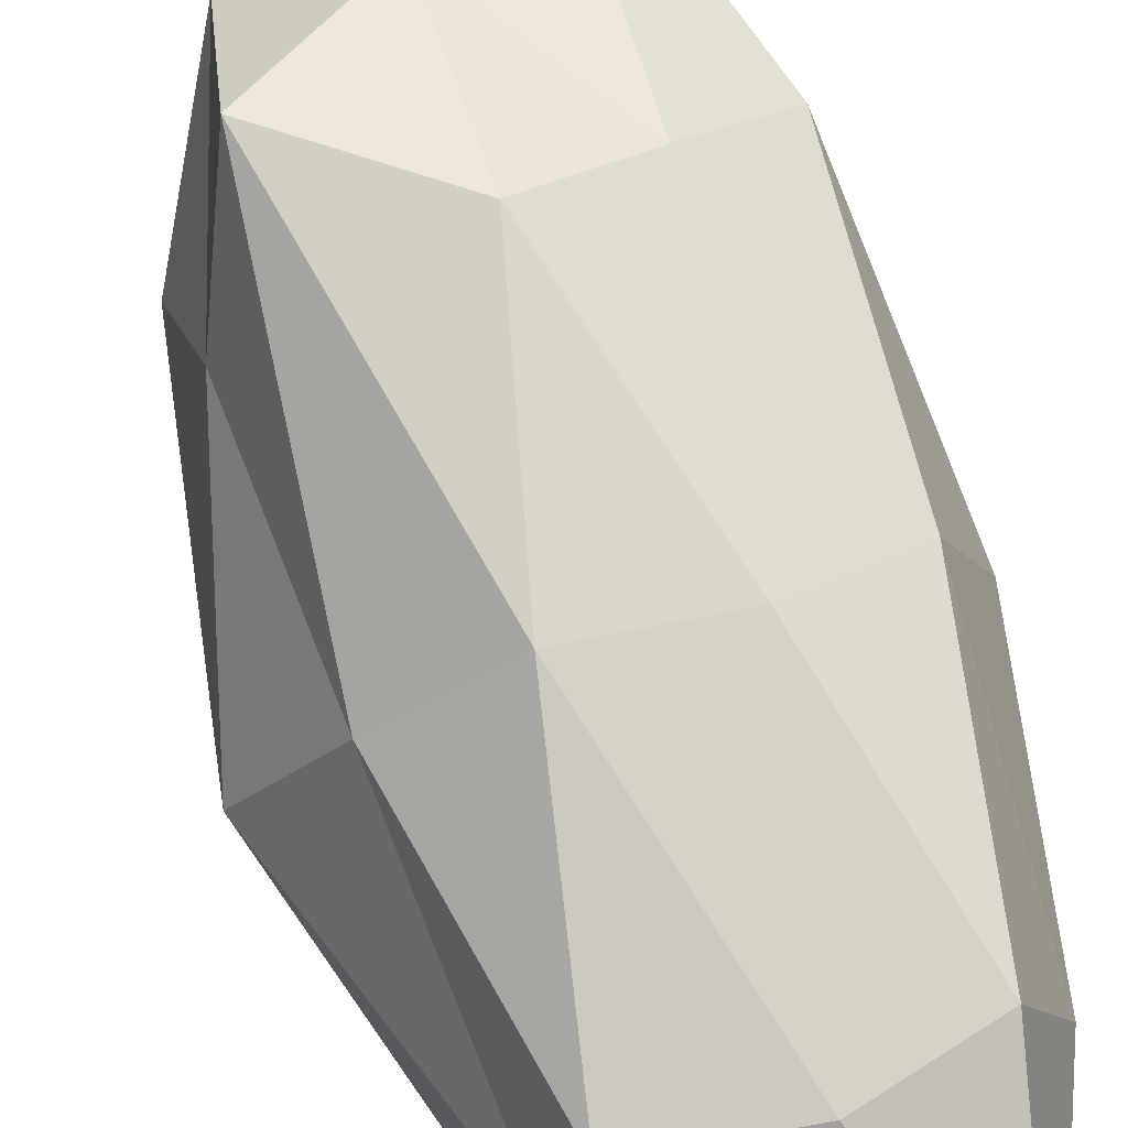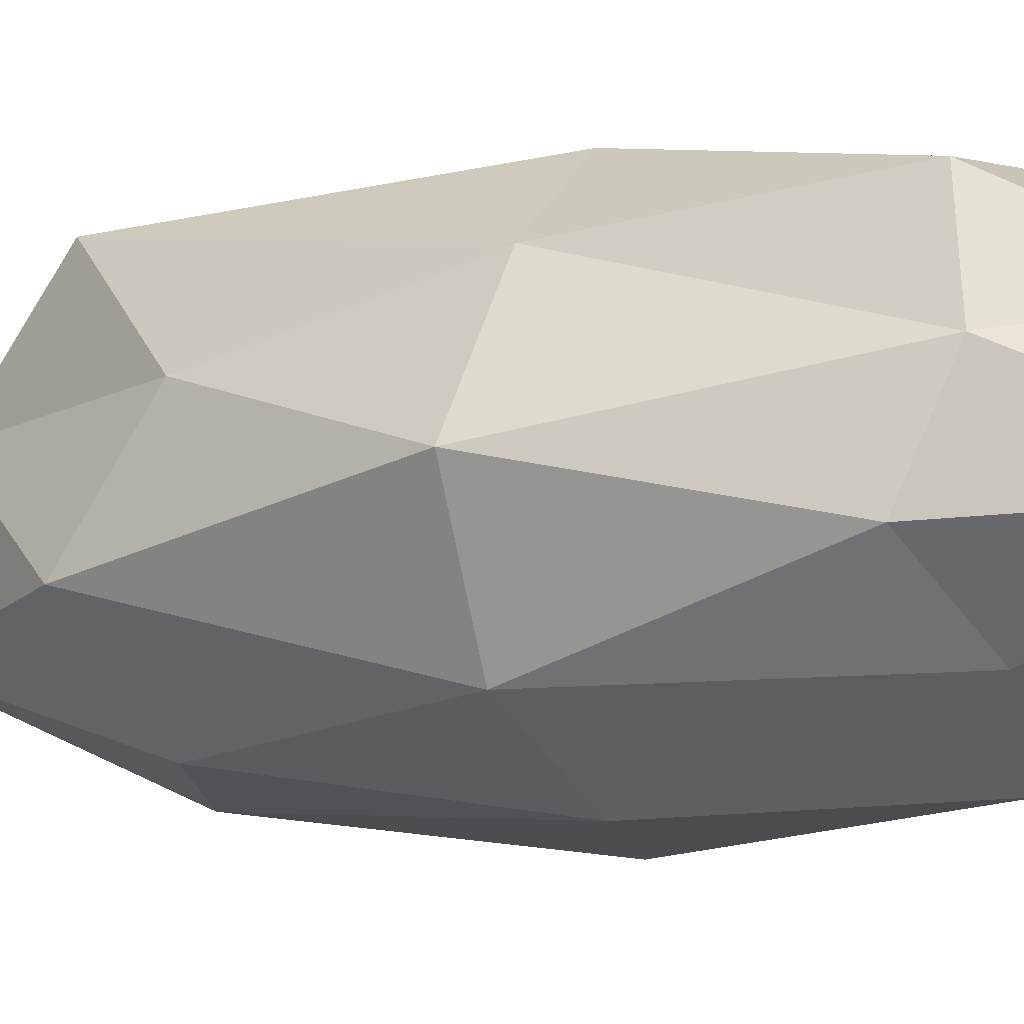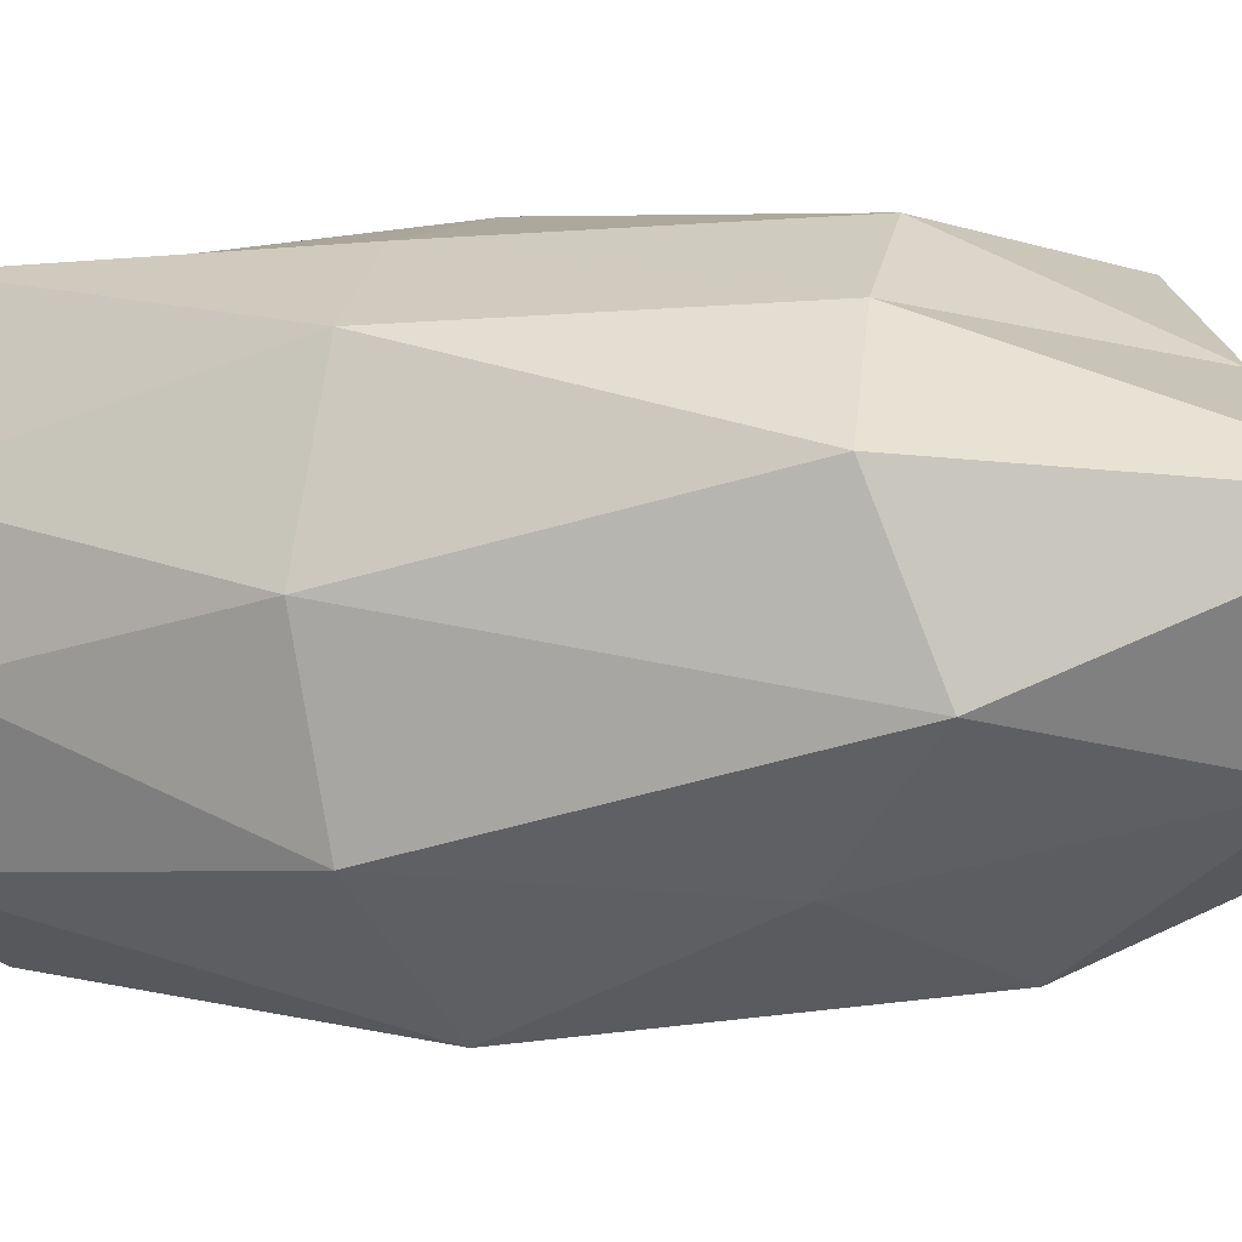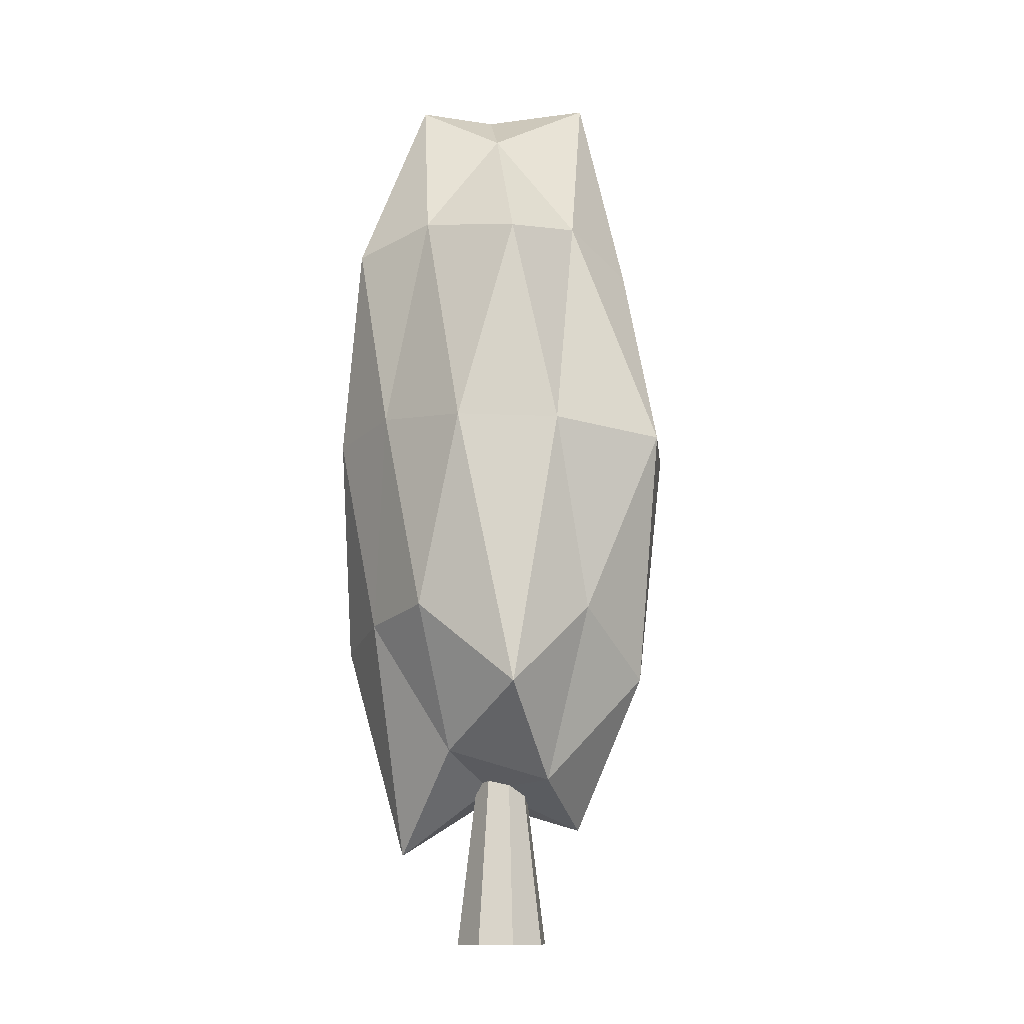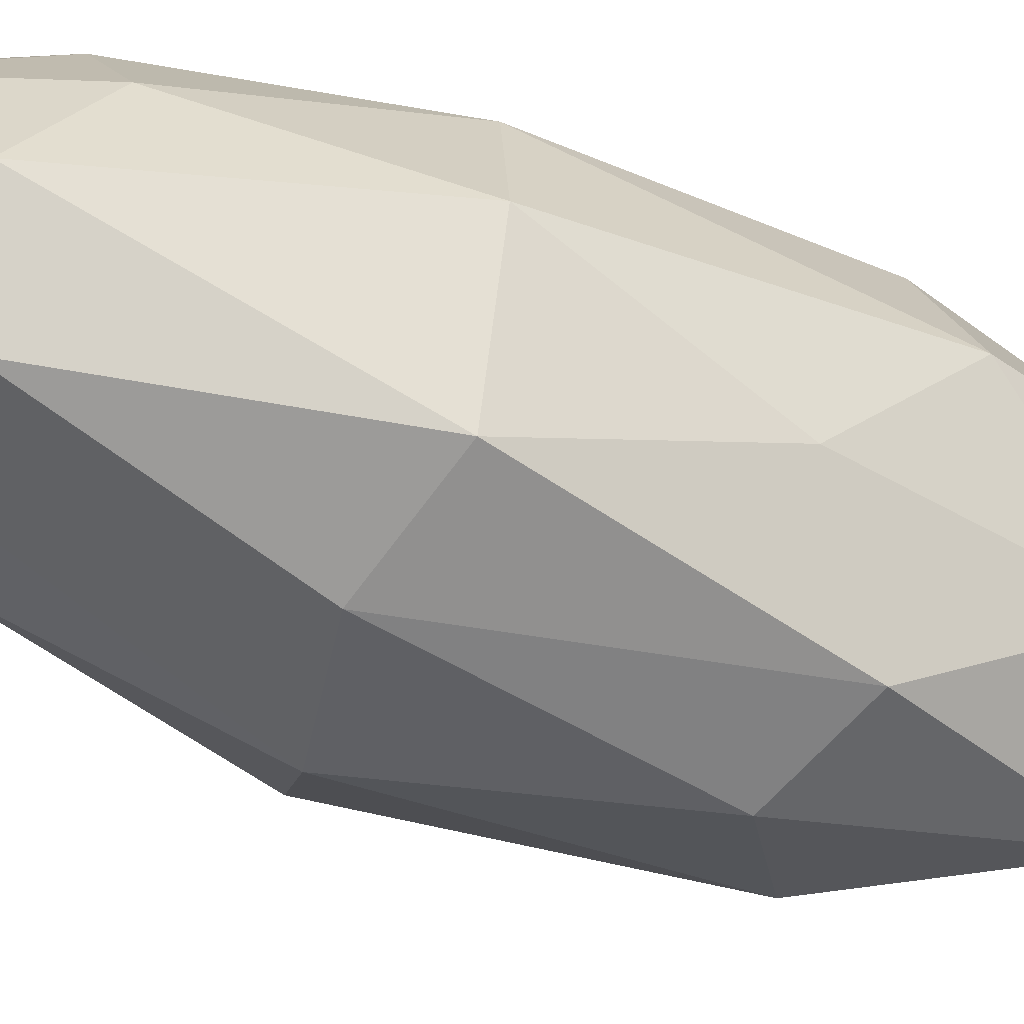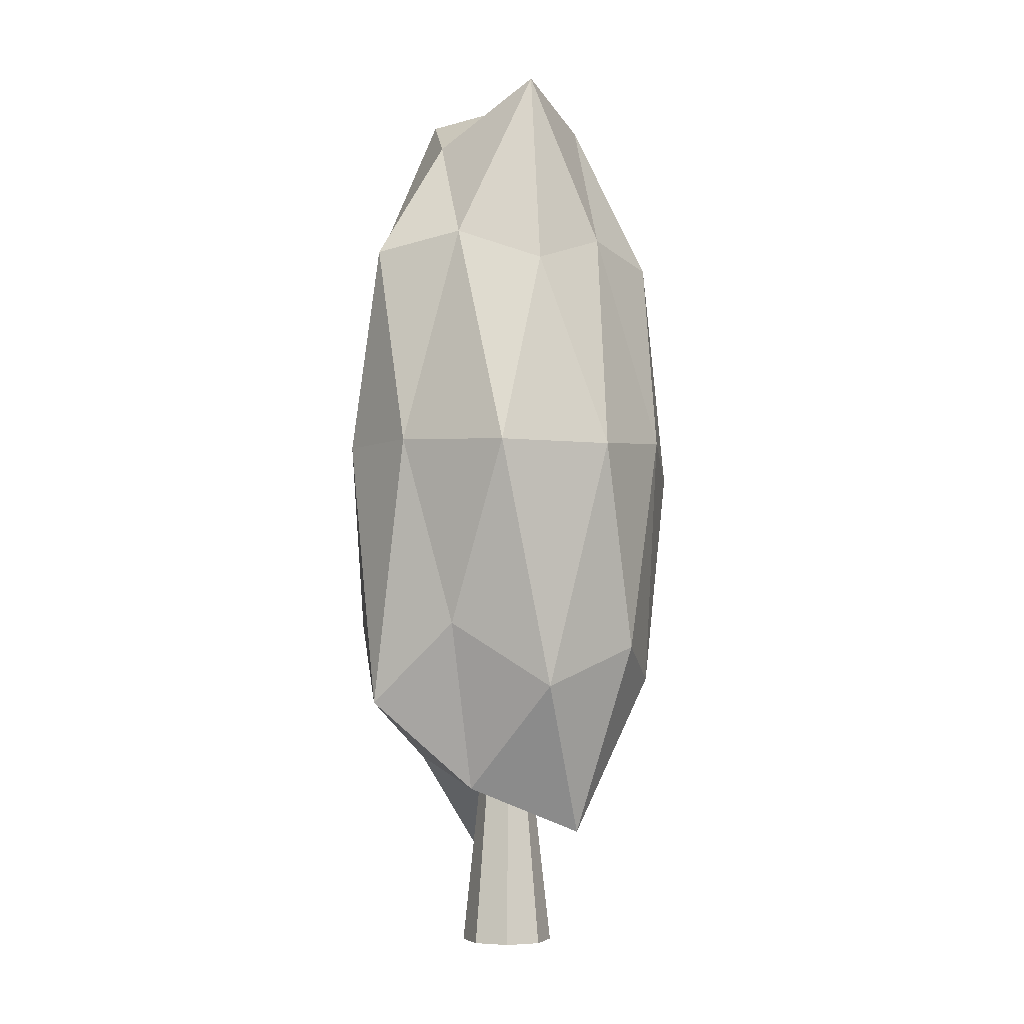
<metadata>
{"format":"obj","ext":"obj","renderer":"f3d","projection":"perspective","resolution":1024,"background":"white","views":[{"elev":77.6,"azim":160.7,"up":"+Z"},{"elev":-6.1,"azim":118.4,"up":"+Z"},{"elev":-0.9,"azim":-70.3,"up":"+Z"},{"elev":-12.5,"azim":29.9,"up":"+Y"},{"elev":-76.7,"azim":-109.8,"up":"+Z"},{"elev":-5.0,"azim":90.0,"up":"+Y"}]}
</metadata>
<code>
o Tree_05_summer_mat_Cylinder.006
v -0.4603 -0.2838 -0.0582
v -0.2689 1.705 -0.05375
v -0.313 -0.2838 -0.3995
v -0.1809 1.619 -0.2672
v 0.02734 -0.2838 -0.5713
v 0.02686 1.705 -0.3495
v 0.4263 -0.2838 -0.4213
v 0.236 1.705 -0.2629
v 0.5848 -0.2838 -0.0386
v 0.3226 1.705 -0.05375
v 0.4179 -0.2838 0.3422
v 0.2772 1.733 0.1993
v 0.04361 -0.2838 0.5026
v 0.05643 1.733 0.2908
v -0.3391 -0.2838 0.3441
v -0.1823 1.705 0.1554
v -0.07387 1.555 0.0695
v 0.9953 3.317 -1.544
v 1.589 3.593 0.608
v -0.021 3.593 1.778
v -1.799 3.278 0.5863
v -1.052 3.689 -1.365
v 1.589 7.975 -0.4381
v 1.095 8.146 1.527
v -1.07 8.107 1.55
v -1.505 7.86 -0.3956
v -0.0584 8.149 -1.786
v -0.07387 10.27 0.0695
v 0.9252 1.616 0.3924
v 0.6394 1.082 -0.889
v 1.691 2.85 -0.5474
v 0.000389 2.932 -1.785
v -0.6737 1.458 -0.8522
v -0.06436 1.955 1.018
v 1.121 2.652 1.554
v -1.118 0.7679 0.3765
v -0.9605 3.462 1.309
v -1.711 2.85 -0.5474
v 0.5569 5.843 -1.899
v -0.6118 5.497 -2.085
v 2.241 5.7 0.01275
v 1.691 5.712 -1.231
v 0.5638 5.784 1.885
v 1.51 5.784 1.197
v -1.552 5.784 1.197
v -0.5939 5.912 1.67
v -1.711 5.712 -1.231
v -1.939 5.854 -0.01193
v 0.8318 8.342 -1.158
v 1.386 8.342 0.5467
v -0.06436 8.342 1.6
v -1.435 8.202 0.5118
v -1.004 8.399 -1.299
v 1.041 10.34 -0.3363
v -0.021 9.952 -0.9099
v 0.4461 9.618 0.7852
v -0.5587 10.18 0.9128
v -0.9153 9.618 -0.2039
f 1 2 4 3
f 3 4 6 5
f 5 6 8 7
f 7 8 10 9
f 9 10 12 11
f 11 12 14 13
f 13 14 16 15
f 15 16 2 1
f 17 30 29
f 18 30 32
f 17 29 34
f 17 34 36
f 17 36 33
f 18 32 39
f 19 31 41
f 20 35 43
f 21 37 45
f 22 38 47
f 18 39 42
f 19 41 44
f 20 43 46
f 21 45 48
f 22 47 40
f 23 49 54
f 24 50 56
f 25 51 57
f 26 52 58
f 27 53 55
f 55 58 28
f 55 53 58
f 53 26 58
f 58 57 28
f 58 52 57
f 52 25 57
f 57 56 28
f 57 51 56
f 51 24 56
f 56 54 28
f 56 50 54
f 50 23 54
f 54 55 28
f 54 49 55
f 49 27 55
f 40 53 27
f 40 47 53
f 47 26 53
f 48 52 26
f 48 45 52
f 45 25 52
f 46 51 25
f 46 43 51
f 43 24 51
f 44 50 24
f 44 41 50
f 41 23 50
f 42 49 23
f 42 39 49
f 39 27 49
f 47 48 26
f 47 38 48
f 38 21 48
f 45 46 25
f 45 37 46
f 37 20 46
f 43 44 24
f 43 35 44
f 35 19 44
f 41 42 23
f 41 31 42
f 31 18 42
f 39 40 27
f 39 32 40
f 32 22 40
f 33 38 22
f 33 36 38
f 36 21 38
f 36 37 21
f 36 34 37
f 34 20 37
f 34 35 20
f 34 29 35
f 29 19 35
f 32 33 22
f 32 30 33
f 30 17 33
f 29 31 19
f 29 30 31
f 30 18 31

</code>
